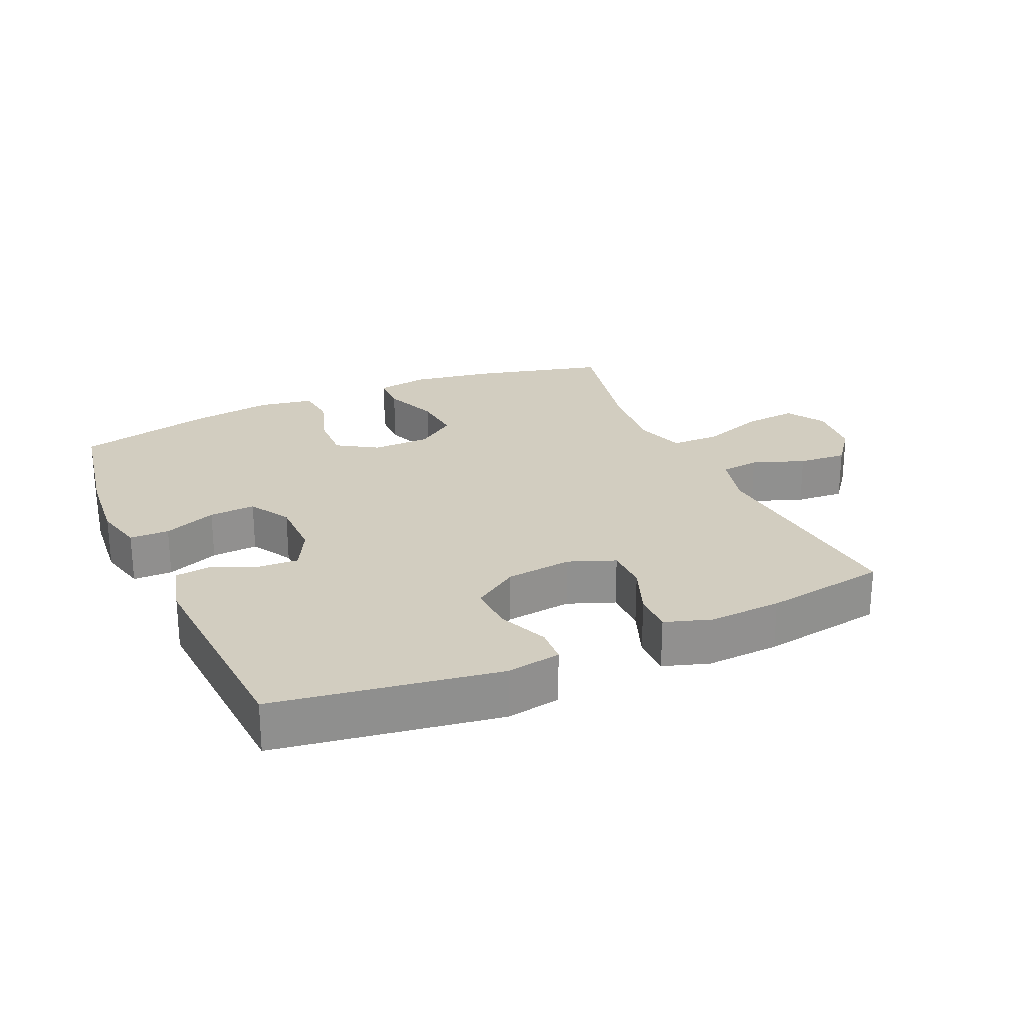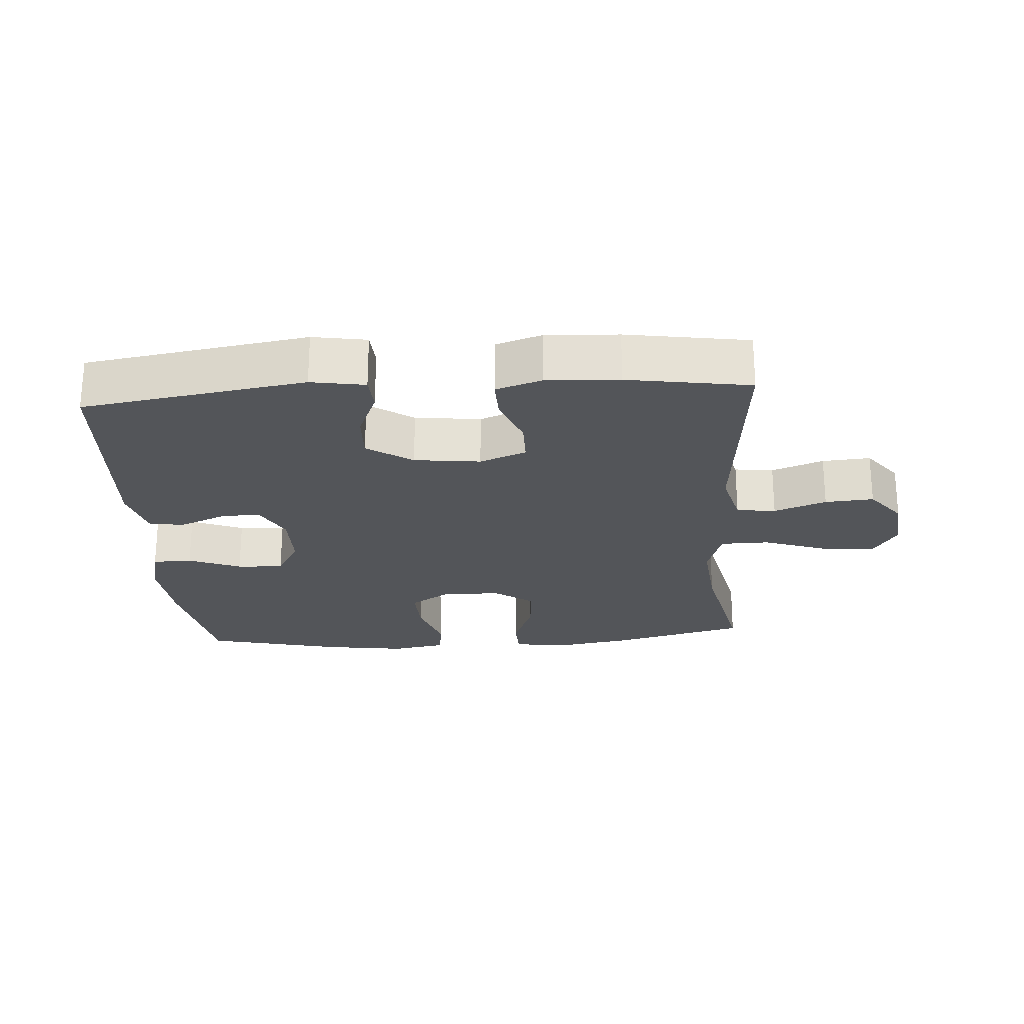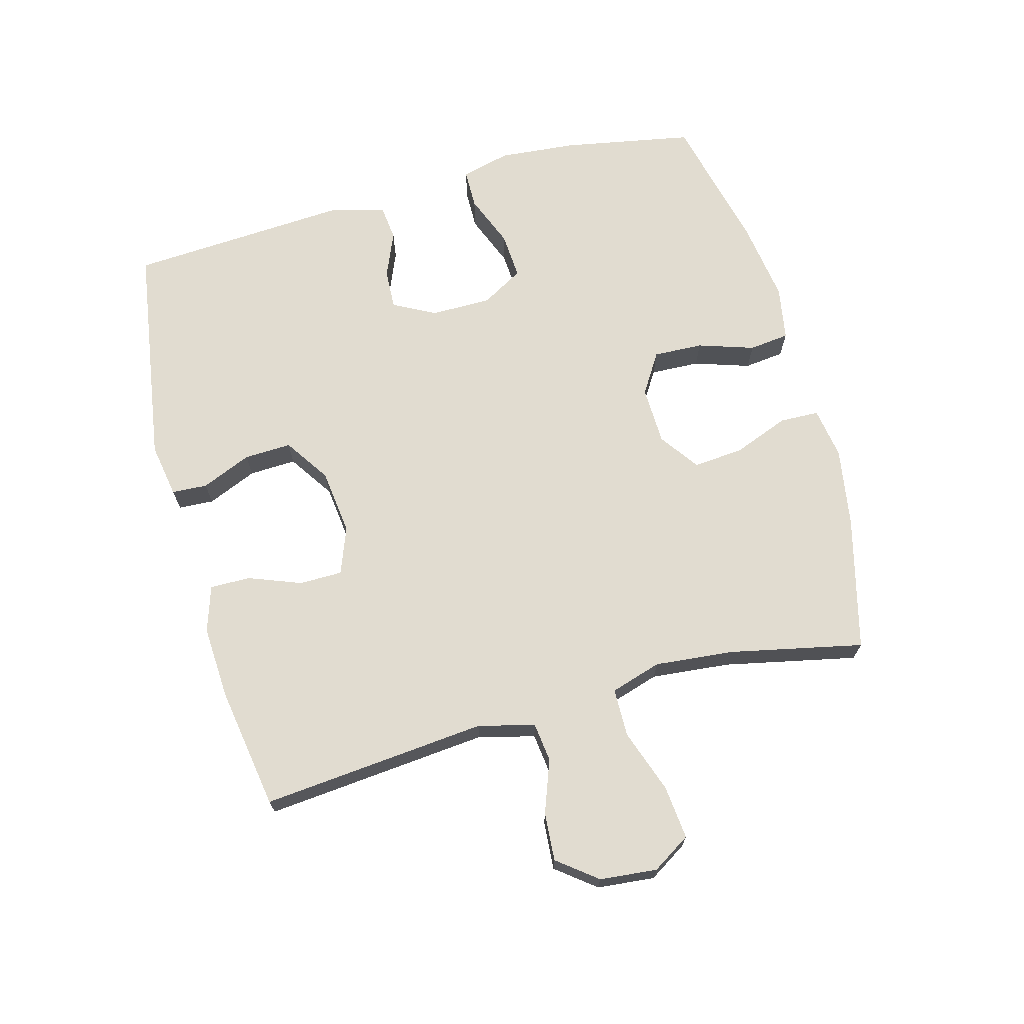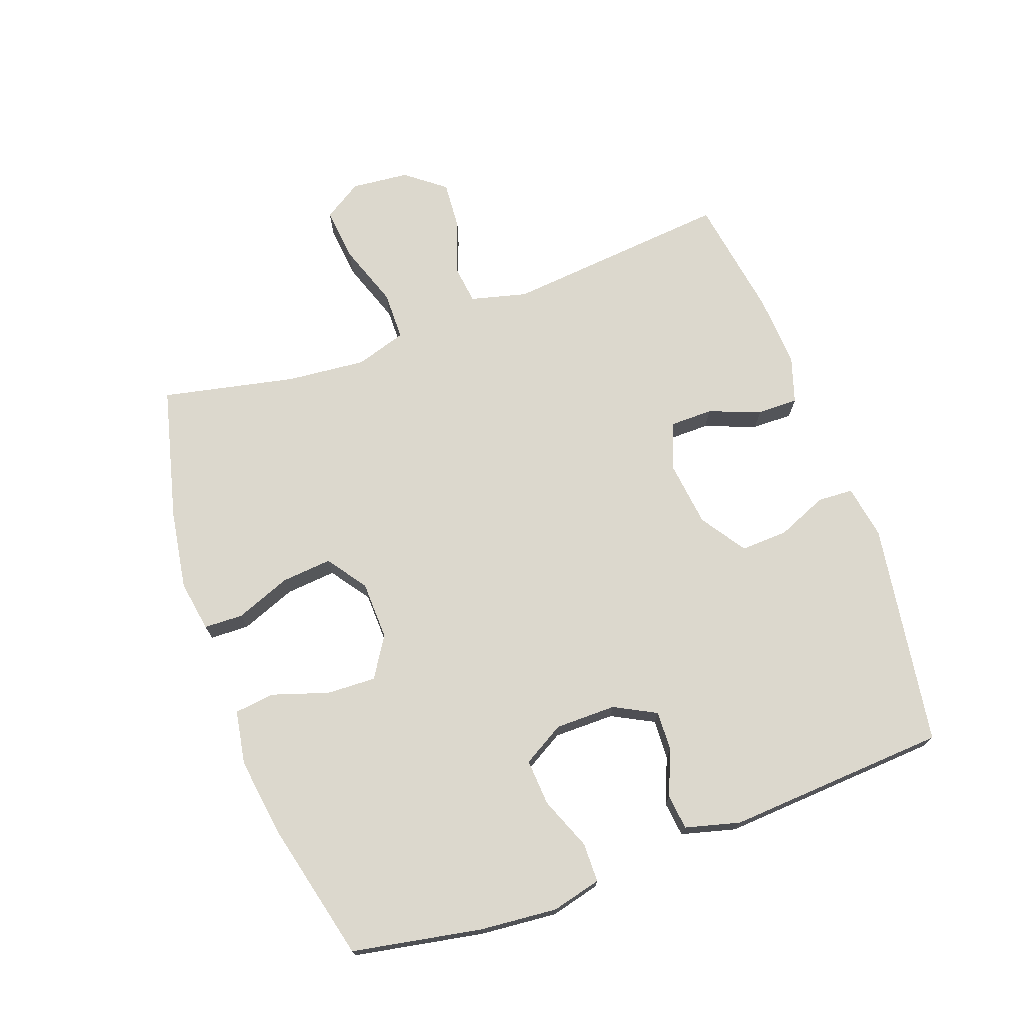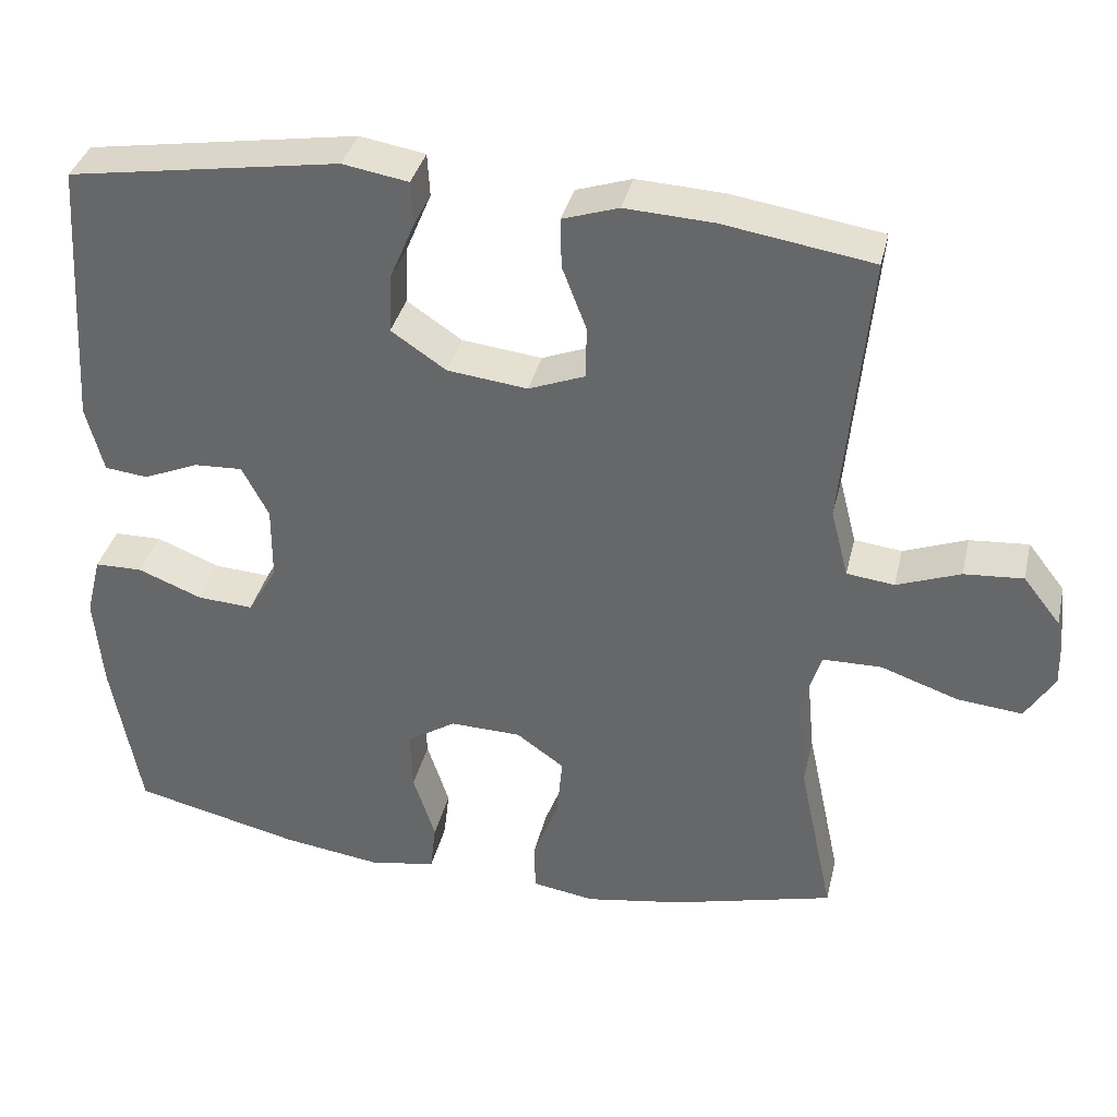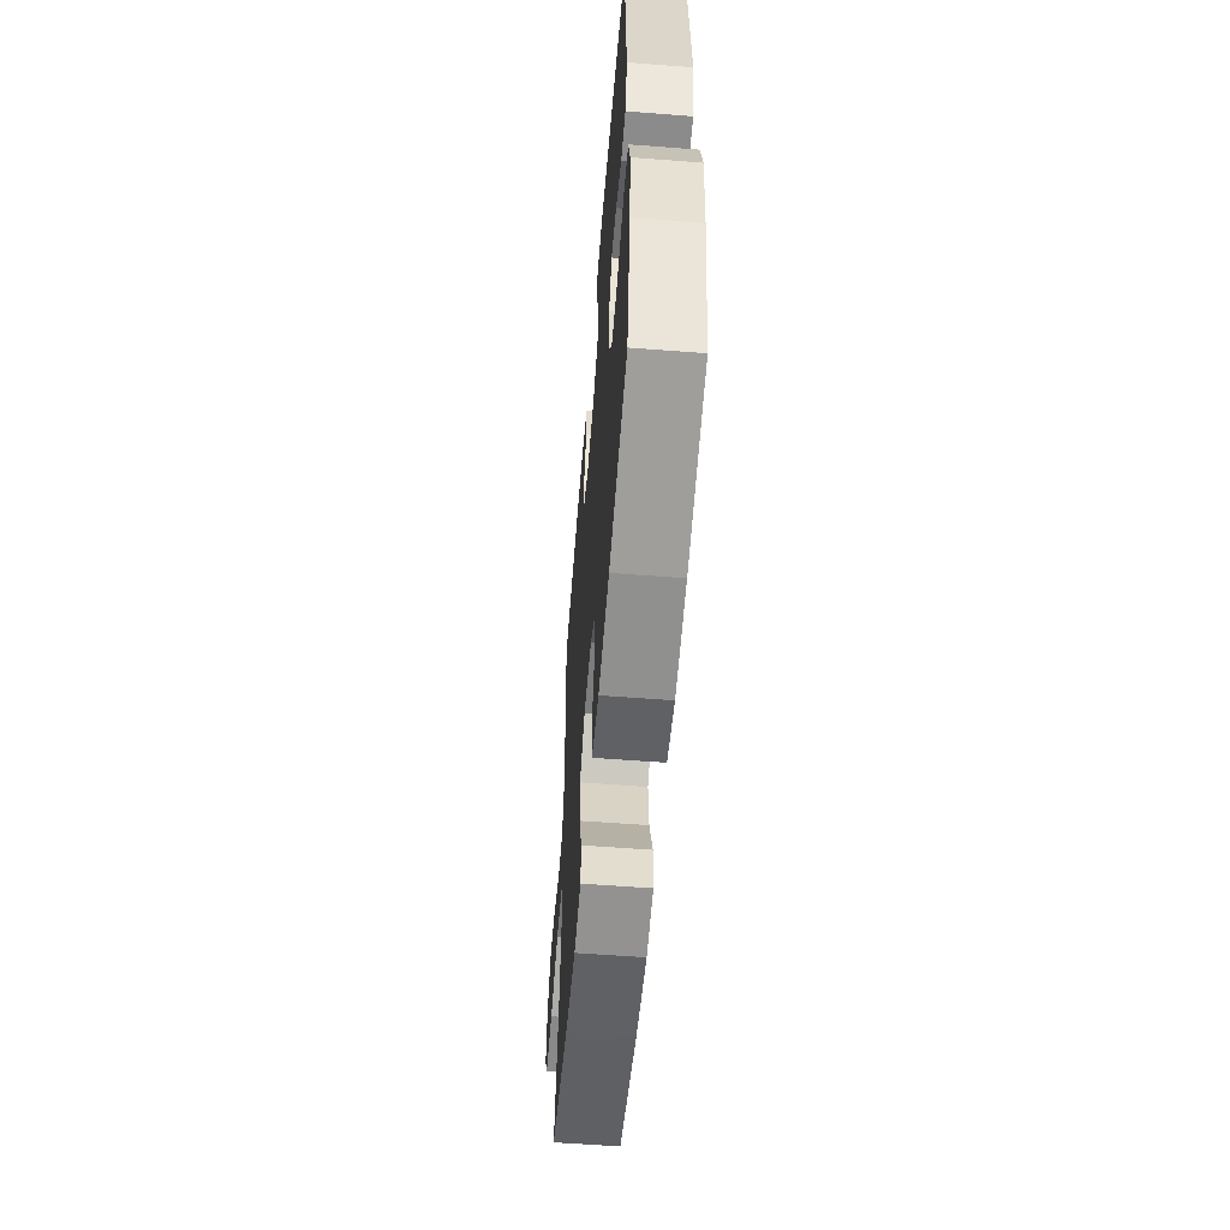
<metadata>
{"format":"obj","ext":"obj","renderer":"f3d","projection":"perspective","resolution":1024,"background":"white","views":[{"elev":24.7,"azim":-24.1,"up":"+Y"},{"elev":-24.1,"azim":4.0,"up":"+Y"},{"elev":69.4,"azim":74.8,"up":"+Y"},{"elev":72.6,"azim":-110.0,"up":"+Y"},{"elev":35.9,"azim":13.0,"up":"+Z"},{"elev":-57.3,"azim":-94.6,"up":"+Z"}]}
</metadata>
<code>
o path1752_path1752.001
v 0.2811 0.0375 0.544
v 0.1665 0.0375 0.5502
v 0.09406 0.0375 0.5268
v 0.0952 0.0375 0.4626
v 0.1265 0.0375 0.3807
v 0.1261 0.0375 0.3128
v 0.05262 0.0375 0.2846
v -0.0514 0.0375 0.2969
v -0.1227 0.0375 0.3448
v -0.1196 0.0375 0.4195
v -0.0866 0.0375 0.4981
v -0.08985 0.0375 0.5539
v -0.1751 0.0375 0.5684
v -0.5271 0.0375 0.5132
v -0.5484 0.0375 0.1651
v -0.5256 0.0375 0.07919
v -0.4699 0.0375 0.07288
v -0.3986 0.0375 0.1028
v -0.3354 0.0375 0.1059
v -0.3007 0.0375 0.03977
v -0.301 0.0375 -0.05608
v -0.3389 0.0375 -0.1215
v -0.4118 0.0375 -0.1168
v -0.4947 0.0375 -0.08377
v -0.5568 0.0375 -0.08464
v -0.5761 0.0375 -0.1625
v -0.5651 0.0375 -0.2842
v -0.5271 0.0375 -0.4887
v -0.3118 0.0375 -0.5401
v -0.1824 0.0375 -0.5588
v -0.09674 0.0375 -0.5438
v -0.08941 0.0375 -0.4803
v -0.1181 0.0375 -0.3925
v -0.1213 0.0375 -0.3144
v -0.05749 0.0375 -0.2743
v 0.03471 0.0375 -0.2769
v 0.09656 0.0375 -0.3212
v 0.08955 0.0375 -0.4007
v 0.05588 0.0375 -0.4878
v 0.05796 0.0375 -0.5495
v 0.1388 0.0375 -0.5625
v 0.2642 0.0375 -0.5422
v 0.4746 0.0375 -0.4887
v 0.4299 0.0375 -0.2787
v 0.4178 0.0375 -0.1537
v 0.4426 0.0375 -0.07352
v 0.5193 0.0375 -0.07254
v 0.6194 0.0375 -0.1076
v 0.7041 0.0375 -0.1161
v 0.742 0.0375 -0.0557
v 0.733 0.0375 0.0348
v 0.6849 0.0375 0.09655
v 0.6082 0.0375 0.0909
v 0.526 0.0375 0.06043
v 0.4641 0.0375 0.06798
v 0.4413 0.0375 0.1567
v 0.4746 0.0375 0.5132
v 0.2811 -0.0375 0.544
v 0.1665 -0.0375 0.5502
v 0.09406 -0.0375 0.5268
v 0.0952 -0.0375 0.4626
v 0.1265 -0.0375 0.3807
v 0.1261 -0.0375 0.3128
v 0.05262 -0.0375 0.2846
v -0.0514 -0.0375 0.2969
v -0.1227 -0.0375 0.3448
v -0.1196 -0.0375 0.4195
v -0.0866 -0.0375 0.4981
v -0.08985 -0.0375 0.5539
v -0.1751 -0.0375 0.5684
v -0.5271 -0.0375 0.5132
v -0.5484 -0.0375 0.1651
v -0.5256 -0.0375 0.07919
v -0.4699 -0.0375 0.07288
v -0.3986 -0.0375 0.1028
v -0.3354 -0.0375 0.1059
v -0.3007 -0.0375 0.03977
v -0.301 -0.0375 -0.05608
v -0.3389 -0.0375 -0.1215
v -0.4118 -0.0375 -0.1168
v -0.4947 -0.0375 -0.08377
v -0.5568 -0.0375 -0.08464
v -0.5761 -0.0375 -0.1625
v -0.5651 -0.0375 -0.2842
v -0.5271 -0.0375 -0.4887
v -0.3118 -0.0375 -0.5401
v -0.1824 -0.0375 -0.5588
v -0.09674 -0.0375 -0.5438
v -0.08941 -0.0375 -0.4803
v -0.1181 -0.0375 -0.3925
v -0.1213 -0.0375 -0.3144
v -0.05749 -0.0375 -0.2743
v 0.03471 -0.0375 -0.2769
v 0.09656 -0.0375 -0.3212
v 0.08955 -0.0375 -0.4007
v 0.05588 -0.0375 -0.4878
v 0.05796 -0.0375 -0.5495
v 0.1388 -0.0375 -0.5625
v 0.2642 -0.0375 -0.5422
v 0.4746 -0.0375 -0.4887
v 0.4299 -0.0375 -0.2787
v 0.4178 -0.0375 -0.1537
v 0.4426 -0.0375 -0.07352
v 0.5193 -0.0375 -0.07254
v 0.6194 -0.0375 -0.1076
v 0.7041 -0.0375 -0.1161
v 0.742 -0.0375 -0.0557
v 0.733 -0.0375 0.0348
v 0.6849 -0.0375 0.09655
v 0.6082 -0.0375 0.0909
v 0.526 -0.0375 0.06043
v 0.4641 -0.0375 0.06798
v 0.4413 -0.0375 0.1567
v 0.4746 -0.0375 0.5132
v 0.7041 0.0375 -0.1161
v 0.7041 0.0375 -0.1161
v 0.742 0.0375 -0.0557
v 0.733 0.0375 0.0348
v 0.6849 0.0375 0.09655
v 0.6194 0.0375 -0.1076
v 0.6082 0.0375 0.0909
v 0.5193 0.0375 -0.07254
v 0.526 0.0375 0.06043
v 0.4641 0.0375 0.06798
v 0.4641 0.0375 0.06798
v 0.4426 0.0375 -0.07352
v 0.4426 0.0375 -0.07352
v 0.4413 0.0375 0.1567
v 0.4746 0.0375 -0.4887
v 0.4746 0.0375 -0.4887
v 0.4299 0.0375 -0.2787
v 0.4746 0.0375 0.5132
v 0.4746 0.0375 0.5132
v 0.4178 0.0375 -0.1537
v 0.2811 0.0375 0.544
v 0.2642 0.0375 -0.5422
v 0.1665 0.0375 0.5502
v 0.1388 0.0375 -0.5625
v 0.09406 0.0375 0.5268
v 0.09406 0.0375 0.5268
v 0.05796 0.0375 -0.5495
v 0.05796 0.0375 -0.5495
v 0.09656 0.0375 -0.3212
v 0.08955 0.0375 -0.4007
v 0.1265 0.0375 0.3807
v 0.1261 0.0375 0.3128
v 0.1261 0.0375 0.3128
v 0.0952 0.0375 0.4626
v 0.05262 0.0375 0.2846
v 0.03471 0.0375 -0.2769
v 0.05588 0.0375 -0.4878
v -0.0514 0.0375 0.2969
v -0.05749 0.0375 -0.2743
v -0.1227 0.0375 0.3448
v -0.1213 0.0375 -0.3144
v -0.1213 0.0375 -0.3144
v -0.1196 0.0375 0.4195
v -0.0866 0.0375 0.4981
v -0.08985 0.0375 0.5539
v -0.08985 0.0375 0.5539
v -0.09674 0.0375 -0.5438
v -0.09674 0.0375 -0.5438
v -0.08941 0.0375 -0.4803
v -0.1181 0.0375 -0.3925
v -0.1751 0.0375 0.5684
v -0.1824 0.0375 -0.5588
v -0.3118 0.0375 -0.5401
v -0.3007 0.0375 0.03977
v -0.301 0.0375 -0.05608
v -0.3354 0.0375 0.1059
v -0.3354 0.0375 0.1059
v -0.3389 0.0375 -0.1215
v -0.3389 0.0375 -0.1215
v -0.3986 0.0375 0.1028
v -0.4118 0.0375 -0.1168
v -0.4699 0.0375 0.07288
v -0.4947 0.0375 -0.08377
v -0.5271 0.0375 -0.4887
v -0.5271 0.0375 -0.4887
v -0.5256 0.0375 0.07919
v -0.5256 0.0375 0.07919
v -0.5568 0.0375 -0.08464
v -0.5568 0.0375 -0.08464
v -0.5271 0.0375 0.5132
v -0.5271 0.0375 0.5132
v -0.5484 0.0375 0.1651
v -0.5651 0.0375 -0.2842
v -0.5761 0.0375 -0.1625
v 0.7041 -0.0375 -0.1161
v 0.7041 -0.0375 -0.1161
v 0.742 -0.0375 -0.0557
v 0.733 -0.0375 0.0348
v 0.6849 -0.0375 0.09655
v 0.6194 -0.0375 -0.1076
v 0.6082 -0.0375 0.0909
v 0.5193 -0.0375 -0.07254
v 0.526 -0.0375 0.06043
v 0.4641 -0.0375 0.06798
v 0.4641 -0.0375 0.06798
v 0.4426 -0.0375 -0.07352
v 0.4426 -0.0375 -0.07352
v 0.4413 -0.0375 0.1567
v 0.4746 -0.0375 -0.4887
v 0.4746 -0.0375 -0.4887
v 0.4299 -0.0375 -0.2787
v 0.4746 -0.0375 0.5132
v 0.4746 -0.0375 0.5132
v 0.4178 -0.0375 -0.1537
v 0.2811 -0.0375 0.544
v 0.2642 -0.0375 -0.5422
v 0.1665 -0.0375 0.5502
v 0.1388 -0.0375 -0.5625
v 0.09406 -0.0375 0.5268
v 0.09406 -0.0375 0.5268
v 0.05796 -0.0375 -0.5495
v 0.05796 -0.0375 -0.5495
v 0.09656 -0.0375 -0.3212
v 0.08955 -0.0375 -0.4007
v 0.1265 -0.0375 0.3807
v 0.1261 -0.0375 0.3128
v 0.1261 -0.0375 0.3128
v 0.0952 -0.0375 0.4626
v 0.05262 -0.0375 0.2846
v 0.03471 -0.0375 -0.2769
v 0.05588 -0.0375 -0.4878
v -0.0514 -0.0375 0.2969
v -0.05749 -0.0375 -0.2743
v -0.1227 -0.0375 0.3448
v -0.1213 -0.0375 -0.3144
v -0.1213 -0.0375 -0.3144
v -0.1196 -0.0375 0.4195
v -0.0866 -0.0375 0.4981
v -0.08985 -0.0375 0.5539
v -0.08985 -0.0375 0.5539
v -0.09674 -0.0375 -0.5438
v -0.09674 -0.0375 -0.5438
v -0.08941 -0.0375 -0.4803
v -0.1181 -0.0375 -0.3925
v -0.1751 -0.0375 0.5684
v -0.1824 -0.0375 -0.5588
v -0.3118 -0.0375 -0.5401
v -0.3007 -0.0375 0.03977
v -0.301 -0.0375 -0.05608
v -0.3354 -0.0375 0.1059
v -0.3354 -0.0375 0.1059
v -0.3389 -0.0375 -0.1215
v -0.3389 -0.0375 -0.1215
v -0.3986 -0.0375 0.1028
v -0.4118 -0.0375 -0.1168
v -0.4699 -0.0375 0.07288
v -0.4947 -0.0375 -0.08377
v -0.5271 -0.0375 -0.4887
v -0.5271 -0.0375 -0.4887
v -0.5256 -0.0375 0.07919
v -0.5256 -0.0375 0.07919
v -0.5568 -0.0375 -0.08464
v -0.5568 -0.0375 -0.08464
v -0.5271 -0.0375 0.5132
v -0.5271 -0.0375 0.5132
v -0.5484 -0.0375 0.1651
v -0.5651 -0.0375 -0.2842
v -0.5761 -0.0375 -0.1625
f 248 260 250
f 200 224 208
f 219 211 222
f 205 217 210
f 231 232 239
f 260 248 258
f 211 219 209
f 192 194 191
f 223 227 224
f 258 231 239
f 222 211 213
f 209 202 206
f 256 262 251
f 191 194 189
f 217 218 210
f 224 217 208
f 251 262 249
f 258 228 231
f 228 244 226
f 240 238 241
f 243 227 242
f 195 192 193
f 220 209 219
f 250 260 254
f 261 249 262
f 208 217 205
f 238 240 237
f 239 232 233
f 244 258 248
f 209 220 202
f 212 225 215
f 244 242 226
f 200 196 198
f 194 197 196
f 241 229 246
f 210 218 212
f 195 194 192
f 198 196 197
f 205 210 203
f 246 229 243
f 200 198 223
f 242 227 223
f 242 223 226
f 258 244 228
f 197 194 195
f 223 198 220
f 246 249 261
f 246 261 241
f 252 241 261
f 238 229 241
f 237 240 235
f 212 218 225
f 223 224 200
f 220 198 202
f 227 243 229
f 116 50 107 190
f 50 51 108 107
f 51 52 109 108
f 48 49 106 105
f 52 53 110 109
f 47 48 105 104
f 53 54 111 110
f 54 125 199 111
f 127 47 104 201
f 55 56 113 112
f 130 44 101 204
f 56 133 207 113
f 45 46 103 102
f 44 45 102 101
f 57 1 58 114
f 42 43 100 99
f 1 2 59 58
f 41 42 99 98
f 2 140 214 59
f 142 41 98 216
f 37 38 95 94
f 5 147 221 62
f 4 5 62 61
f 3 4 61 60
f 6 7 64 63
f 36 37 94 93
f 39 40 97 96
f 38 39 96 95
f 7 8 65 64
f 35 36 93 92
f 8 9 66 65
f 156 35 92 230
f 10 11 68 67
f 11 160 234 68
f 162 32 89 236
f 32 33 90 89
f 12 13 70 69
f 30 31 88 87
f 33 34 91 90
f 9 10 67 66
f 29 30 87 86
f 20 21 78 77
f 171 20 77 245
f 21 173 247 78
f 18 19 76 75
f 22 23 80 79
f 17 18 75 74
f 23 24 81 80
f 179 29 86 253
f 181 17 74 255
f 24 183 257 81
f 13 185 259 70
f 15 16 73 72
f 14 15 72 71
f 27 28 85 84
f 26 27 84 83
f 25 26 83 82
f 174 176 186
f 126 134 150
f 145 148 137
f 131 136 143
f 157 165 158
f 186 184 174
f 137 135 145
f 118 117 120
f 149 150 153
f 184 165 157
f 148 139 137
f 135 132 128
f 182 177 188
f 117 115 120
f 143 136 144
f 150 134 143
f 177 175 188
f 184 157 154
f 154 152 170
f 166 167 164
f 169 168 153
f 121 119 118
f 146 145 135
f 176 180 186
f 187 188 175
f 134 131 143
f 164 163 166
f 165 159 158
f 170 174 184
f 135 128 146
f 138 141 151
f 170 152 168
f 126 124 122
f 120 122 123
f 167 172 155
f 136 138 144
f 121 118 120
f 124 123 122
f 131 129 136
f 172 169 155
f 126 149 124
f 168 149 153
f 168 152 149
f 184 154 170
f 123 121 120
f 149 146 124
f 172 187 175
f 172 167 187
f 178 187 167
f 164 167 155
f 163 161 166
f 138 151 144
f 149 126 150
f 146 128 124
f 153 155 169

</code>
